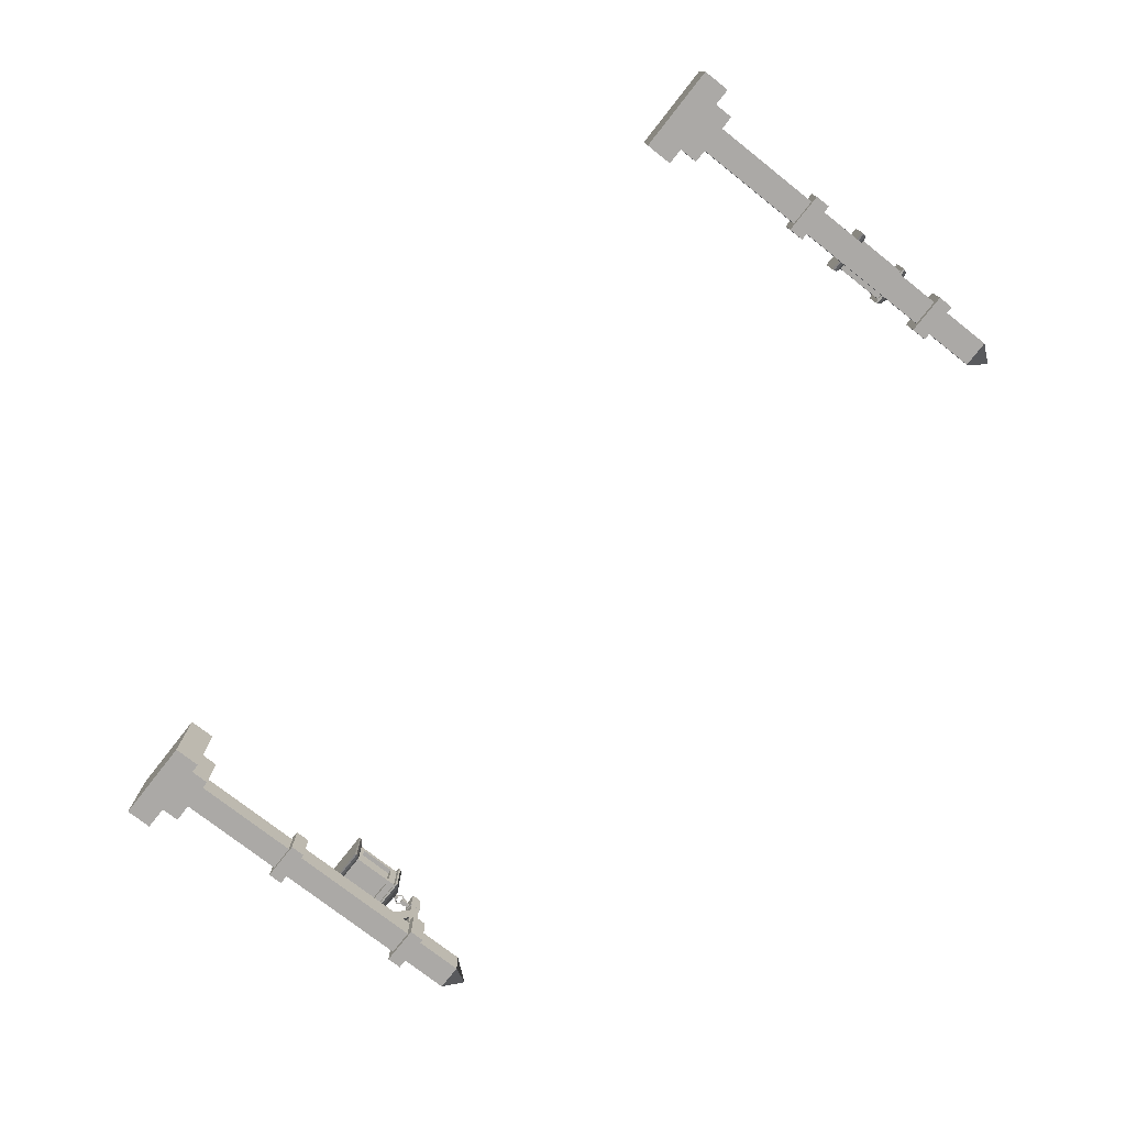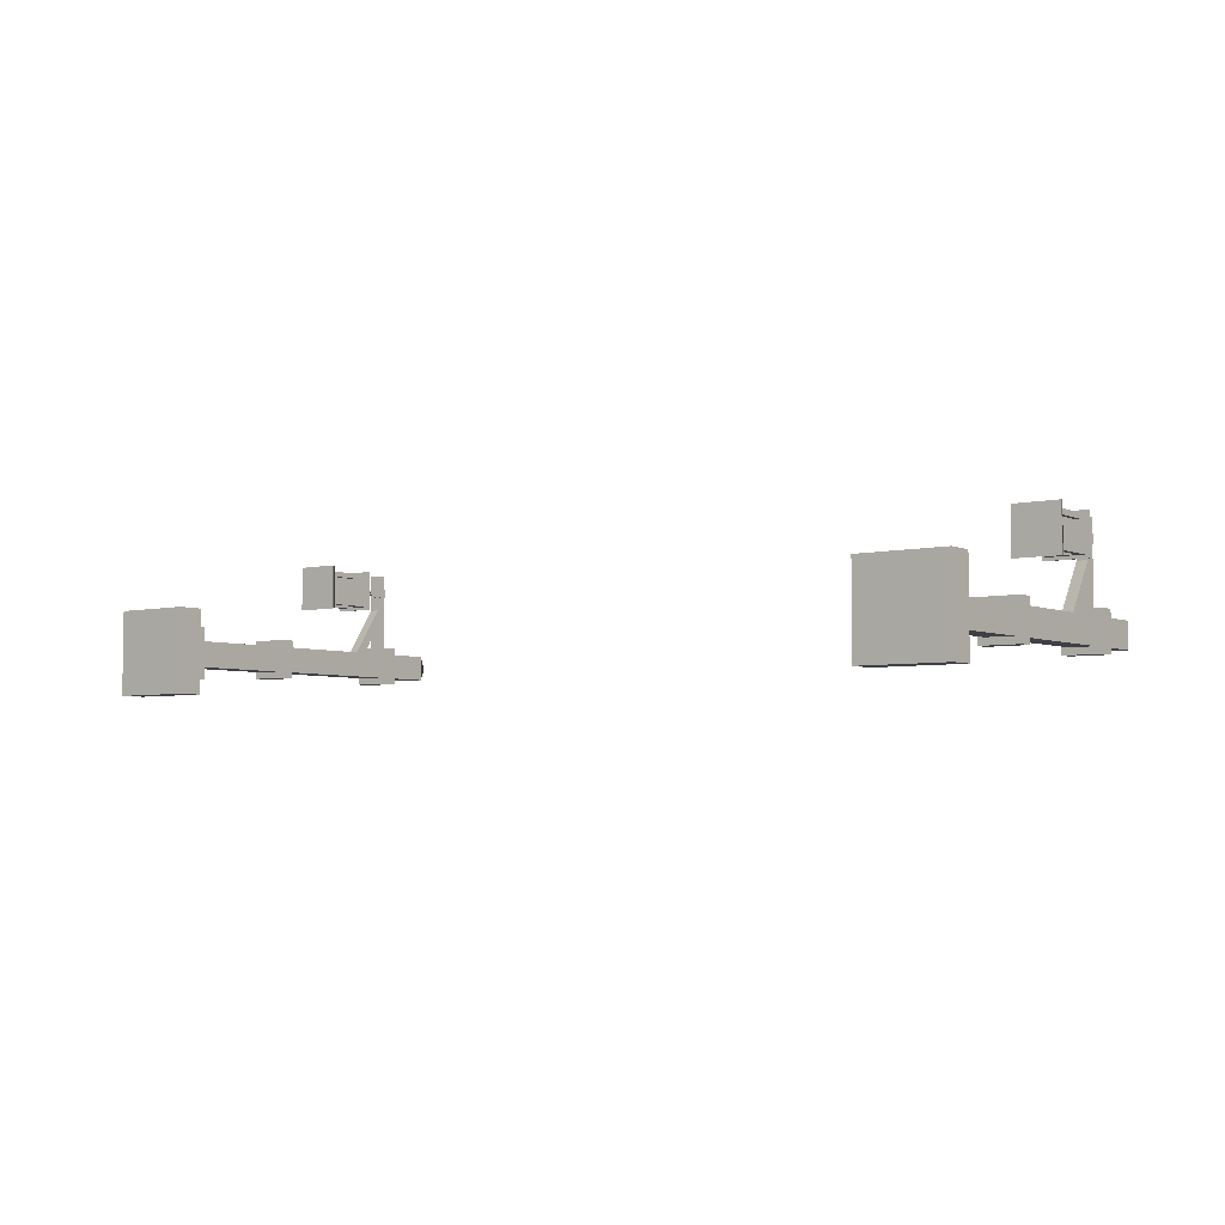
<metadata>
{"format":"obj","ext":"obj","renderer":"f3d","projection":"perspective","resolution":1024,"background":"white","views":[{"elev":-75.5,"azim":51.8,"up":"+Z"},{"elev":-4.8,"azim":37.5,"up":"+Z"}]}
</metadata>
<code>
v  349.3 2.458 190.4
v  347.9 2.458 190.4
v  347.9 2.458 189
v  349.3 2.458 189
v  348.6 21.14 189.7
v  348.6 21.14 189.7
v  348.6 21.14 189.7
v  348.6 21.14 189.7
v  349.3 20.1 189
v  349.3 20.1 190.4
v  347.9 20.1 189
v  347.9 20.1 190.4
v  349.6 16.65 190.8
v  347.5 16.65 190.8
v  347.5 16.65 188.6
v  349.6 16.65 188.6
v  349.6 17.44 190.8
v  349.6 17.44 188.6
v  347.5 17.44 188.6
v  347.5 17.44 190.8
v  349.6 8.393 190.8
v  347.5 8.393 190.8
v  347.5 8.393 188.6
v  349.6 8.393 188.6
v  349.6 9.186 190.8
v  349.6 9.186 188.6
v  347.5 9.186 188.6
v  347.5 9.186 190.8
v  350 1.412 191.1
v  347.2 1.412 191.1
v  347.2 1.412 188.3
v  350 1.412 188.3
v  350 2.458 191.1
v  350 2.458 188.3
v  347.2 2.458 188.3
v  347.2 2.458 191.1
v  350.8 0 192
v  346.3 0 192
v  346.3 0 187.4
v  350.8 0 187.4
v  350.8 1.412 192
v  350.8 1.412 187.4
v  346.3 1.412 187.4
v  346.3 1.412 192
v  349.7 15.17 192.9
v  347.4 15.17 192.9
v  347.5 15.33 193
v  349.6 15.33 193
v  349.7 15.17 195.1
v  349.6 15.33 195
v  347.5 15.33 195
v  347.4 15.17 195.1
v  349.1 15.61 193.5
v  348.1 15.61 193.5
v  348.1 15.61 194.5
v  349.1 15.61 194.5
v  347.4 15.07 192.9
v  349.7 15.07 192.9
v  349.7 15.07 195.1
v  347.4 15.07 195.1
v  347.9 15.5 193.3
v  349.3 15.5 193.3
v  347.9 15.5 194.7
v  349.3 15.5 194.7
v  349.5 12.43 194.9
v  347.6 12.43 194.9
v  347.6 12.43 193.1
v  349.5 12.43 193.1
v  349.5 15.07 194.9
v  349.5 15.07 193.1
v  347.6 15.07 193.1
v  347.6 15.07 194.9
v  347.9 14.68 194.6
v  347.9 12.71 194.6
v  347.6 12.71 194.6
v  347.6 14.68 194.6
v  347.6 14.68 193.3
v  347.6 12.71 193.3
v  347.9 12.71 193.3
v  347.9 14.68 193.3
v  349.2 14.68 194.6
v  349.5 14.68 194.6
v  349.5 12.71 194.6
v  349.2 12.71 194.6
v  349.2 14.68 193.3
v  349.2 12.71 193.3
v  349.5 12.71 193.3
v  349.5 14.68 193.3
v  347.9 14.68 193.1
v  347.9 12.71 193.1
v  349.2 12.71 193.1
v  349.2 14.68 193.1
v  347.9 12.71 194.9
v  347.9 14.68 194.9
v  349.2 12.71 194.9
v  349.2 14.68 194.9
v  349.2 12.73 194.7
v  347.9 12.73 194.7
v  347.9 12.73 193.4
v  349.2 12.73 193.4
v  349.2 14.68 194.7
v  349.2 14.68 193.4
v  347.9 14.68 193.4
v  347.9 14.68 194.7
v  349.8 12.09 195.2
v  347.3 12.09 195.2
v  347.3 12.09 192.8
v  349.8 12.09 192.8
v  349.6 12.43 195
v  349.6 12.43 192.9
v  347.5 12.43 192.9
v  347.5 12.43 195
v  349.7 12.34 195.2
v  349.7 12.34 192.8
v  347.4 12.34 192.8
v  347.4 12.34 195.2
v  347.3 12.2 195.2
v  349.8 12.2 195.2
v  347.3 12.2 192.8
v  349.8 12.2 192.8
v  348.8 15.61 193.8
v  348.3 15.61 193.8
v  348.3 15.67 193.8
v  348.8 15.67 193.8
v  348.8 15.61 194.2
v  348.8 15.67 194.2
v  348.3 15.67 194.2
v  348.3 15.61 194.2
v  348.7 15.71 193.9
v  348.5 15.71 193.9
v  348.5 15.71 194.1
v  348.7 15.71 194.1
v  348.7 15.7 193.9
v  348.5 15.7 193.9
v  348.5 15.93 193.9
v  348.7 15.93 193.9
v  348.7 15.7 194.1
v  348.7 15.93 194.1
v  348.5 15.93 194.1
v  348.5 15.7 194.1
v  348.4 15.81 194
v  348.7 15.81 194
v  348.7 15.81 194.1
v  348.4 15.81 194.1
v  348.9 16.08 194
v  348.9 16.08 194.1
v  348.7 16.35 194
v  348.7 16.35 194.1
v  348.4 16.35 194
v  348.4 16.35 194.1
v  348.2 16.08 194
v  348.2 16.08 194.1
v  348.4 16.29 194.1
v  348.7 16.29 194.1
v  348.8 16.08 194.1
v  348.7 15.87 194.1
v  348.4 15.87 194.1
v  348.3 16.08 194.1
v  348.3 16.08 194
v  348.4 16.29 194
v  348.4 15.87 194
v  348.7 15.87 194
v  348.8 16.08 194
v  348.7 16.29 194
v  348.7 16.21 193.9
v  348.4 16.21 193.9
v  348.4 16.49 193.9
v  348.7 16.49 193.9
v  348.7 16.21 194.2
v  348.7 16.49 194.2
v  348.4 16.49 194.2
v  348.4 16.21 194.2
v  348.7 16.49 194
v  348.5 16.49 194
v  348.5 16.72 194
v  348.7 16.72 194
v  348.7 16.49 194.1
v  348.7 16.72 194.1
v  348.5 16.72 194.1
v  348.5 16.49 194.1
v  348.9 16.74 193.8
v  348.3 16.74 193.8
v  348.3 17.35 193.8
v  348.9 17.35 193.8
v  348.9 16.74 194.3
v  348.9 17.35 194.3
v  348.3 17.35 194.3
v  348.3 16.74 194.3
v  348.9 16.78 195
v  348.3 16.78 195
v  348.3 16.78 190.8
v  348.9 16.78 190.8
v  348.9 17.31 195
v  348.9 17.31 190.8
v  348.3 17.31 190.8
v  348.3 17.31 195
v  348.9 16.79 193
v  348.3 16.79 193
v  348.3 15.03 190.3
v  348.9 15.03 190.3
v  348.9 17.24 192.7
v  348.9 15.47 190.1
v  348.3 15.47 190.1
v  348.3 17.24 192.7
o Farolillo012
g Farolillo012
f 1 2 3
f 3 4 1
f 5 6 7
f 7 8 5
f 1 4 9
f 9 10 1
f 4 3 11
f 11 9 4
f 3 2 12
f 12 11 3
f 2 1 10
f 10 12 2
f 10 9 6
f 6 5 10
f 9 11 7
f 7 6 9
f 11 12 8
f 8 7 11
f 12 10 5
f 5 8 12
f 13 14 15
f 15 16 13
f 17 18 19
f 19 20 17
f 13 16 18
f 18 17 13
f 16 15 19
f 19 18 16
f 15 14 20
f 20 19 15
f 14 13 17
f 17 20 14
f 21 22 23
f 23 24 21
f 25 26 27
f 27 28 25
f 21 24 26
f 26 25 21
f 24 23 27
f 27 26 24
f 23 22 28
f 28 27 23
f 22 21 25
f 25 28 22
f 29 30 31
f 31 32 29
f 33 34 35
f 35 36 33
f 29 32 34
f 34 33 29
f 32 31 35
f 35 34 32
f 31 30 36
f 36 35 31
f 30 29 33
f 33 36 30
f 37 38 39
f 39 40 37
f 41 42 43
f 43 44 41
f 37 40 42
f 42 41 37
f 40 39 43
f 43 42 40
f 39 38 44
f 44 43 39
f 38 37 41
f 41 44 38
f 45 46 47
f 47 48 45
f 49 50 51
f 51 52 49
f 45 48 50
f 50 49 45
f 53 54 55
f 55 56 53
f 47 46 52
f 52 51 47
f 57 58 59
f 59 60 57
f 47 61 62
f 62 48 47
f 51 63 61
f 61 47 51
f 50 64 63
f 63 51 50
f 48 62 64
f 64 50 48
f 54 53 62
f 62 61 54
f 55 54 61
f 61 63 55
f 56 55 63
f 63 64 56
f 53 56 64
f 64 62 53
f 46 45 58
f 58 57 46
f 45 49 59
f 59 58 45
f 49 52 60
f 60 59 49
f 52 46 57
f 57 60 52
f 65 66 67
f 67 68 65
f 69 70 71
f 71 72 69
f 73 74 75
f 75 76 73
f 77 78 79
f 79 80 77
f 81 82 83
f 83 84 81
f 85 86 87
f 87 88 85
f 89 80 79
f 79 90 89
f 91 86 85
f 85 92 91
f 93 74 73
f 73 94 93
f 84 95 96
f 96 81 84
f 92 70 68
f 91 92 68
f 90 91 68
f 90 68 67
f 90 67 71
f 70 92 89
f 71 70 89
f 90 71 89
f 94 72 66
f 93 94 66
f 95 93 66
f 95 66 65
f 95 65 69
f 72 94 96
f 69 72 96
f 95 69 96
f 70 82 88
f 68 70 88
f 68 88 87
f 68 87 83
f 82 70 69
f 83 82 69
f 83 69 65
f 68 83 65
f 77 71 67
f 78 77 67
f 75 78 67
f 75 67 66
f 75 66 72
f 71 77 76
f 72 71 76
f 75 72 76
f 93 95 84
f 74 93 84
f 84 83 87
f 84 87 86
f 74 84 86
f 91 90 79
f 86 91 79
f 74 86 79
f 75 74 79
f 75 79 78
f 80 89 92
f 80 92 85
f 88 82 81
f 85 88 81
f 81 96 94
f 81 94 73
f 85 81 73
f 80 85 73
f 80 73 76
f 80 76 77
f 97 98 99
f 99 100 97
f 101 102 103
f 103 104 101
f 97 100 102
f 102 101 97
f 100 99 103
f 103 102 100
f 99 98 104
f 104 103 99
f 98 97 101
f 101 104 98
f 105 106 107
f 107 108 105
f 109 110 111
f 111 112 109
f 113 114 110
f 110 109 113
f 114 115 111
f 111 110 114
f 115 116 112
f 112 111 115
f 116 113 109
f 109 112 116
f 113 116 117
f 117 118 113
f 116 115 119
f 119 117 116
f 115 114 120
f 120 119 115
f 114 113 118
f 118 120 114
f 118 117 106
f 106 105 118
f 117 119 107
f 107 106 117
f 119 120 108
f 108 107 119
f 120 118 105
f 105 108 120
f 121 122 123
f 123 124 121
f 125 126 127
f 127 128 125
f 121 124 126
f 126 125 121
f 129 130 131
f 131 132 129
f 123 122 128
f 128 127 123
f 122 121 125
f 125 128 122
f 124 123 130
f 130 129 124
f 123 127 131
f 131 130 123
f 127 126 132
f 132 131 127
f 126 124 129
f 129 132 126
f 133 134 135
f 135 136 133
f 137 138 139
f 139 140 137
f 133 136 138
f 138 137 133
f 136 135 139
f 139 138 136
f 135 134 140
f 140 139 135
f 134 133 137
f 137 140 134
f 141 142 143
f 143 144 141
f 142 145 146
f 146 143 142
f 145 147 148
f 148 146 145
f 147 149 150
f 150 148 147
f 149 151 152
f 152 150 149
f 151 141 144
f 144 152 151
f 153 150 152
f 150 153 154
f 148 150 154
f 148 154 155
f 146 148 155
f 146 155 156
f 143 146 156
f 143 156 157
f 144 143 157
f 144 157 158
f 152 144 158
f 153 152 158
f 153 158 159
f 159 160 153
f 158 157 161
f 161 159 158
f 161 157 156
f 156 162 161
f 155 163 162
f 162 156 155
f 163 155 154
f 154 164 163
f 164 154 153
f 153 160 164
f 164 149 147
f 163 164 147
f 163 147 145
f 162 163 145
f 162 145 142
f 161 162 142
f 161 142 141
f 159 161 141
f 159 141 151
f 149 164 160
f 151 149 160
f 159 151 160
f 165 166 167
f 167 168 165
f 169 170 171
f 171 172 169
f 165 168 170
f 170 169 165
f 168 167 171
f 171 170 168
f 167 166 172
f 172 171 167
f 166 165 169
f 169 172 166
f 173 174 175
f 175 176 173
f 177 178 179
f 179 180 177
f 173 176 178
f 178 177 173
f 176 175 179
f 179 178 176
f 175 174 180
f 180 179 175
f 174 173 177
f 177 180 174
f 181 182 183
f 183 184 181
f 185 186 187
f 187 188 185
f 181 184 186
f 186 185 181
f 184 183 187
f 187 186 184
f 183 182 188
f 188 187 183
f 182 181 185
f 185 188 182
f 189 190 191
f 191 192 189
f 193 194 195
f 195 196 193
f 189 192 194
f 194 193 189
f 192 191 195
f 195 194 192
f 191 190 196
f 196 195 191
f 190 189 193
f 193 196 190
f 197 198 199
f 199 200 197
f 201 202 203
f 203 204 201
f 197 200 202
f 202 201 197
f 200 199 203
f 203 202 200
f 199 198 204
f 204 203 199
f 198 197 201
f 201 204 198
v  394.3 2.458 190.4
v  392.9 2.458 190.4
v  392.9 2.458 189
v  394.3 2.458 189
v  393.6 21.14 189.7
v  393.6 21.14 189.7
v  393.6 21.14 189.7
v  393.6 21.14 189.7
v  394.3 20.1 189
v  394.3 20.1 190.4
v  392.9 20.1 189
v  392.9 20.1 190.4
v  394.7 16.65 190.8
v  392.5 16.65 190.8
v  392.5 16.65 188.6
v  394.7 16.65 188.6
v  394.7 17.44 190.8
v  394.7 17.44 188.6
v  392.5 17.44 188.6
v  392.5 17.44 190.8
v  394.7 8.393 190.8
v  392.5 8.393 190.8
v  392.5 8.393 188.6
v  394.7 8.393 188.6
v  394.7 9.186 190.8
v  394.7 9.186 188.6
v  392.5 9.186 188.6
v  392.5 9.186 190.8
v  395 1.412 191.1
v  392.2 1.412 191.1
v  392.2 1.412 188.3
v  395 1.412 188.3
v  395 2.458 191.1
v  395 2.458 188.3
v  392.2 2.458 188.3
v  392.2 2.458 191.1
v  395.9 0 192
v  391.3 0 192
v  391.3 0 187.4
v  395.9 0 187.4
v  395.9 1.412 192
v  395.9 1.412 187.4
v  391.3 1.412 187.4
v  391.3 1.412 192
v  394.8 15.17 192.9
v  392.4 15.17 192.9
v  392.6 15.33 193
v  394.6 15.33 193
v  394.8 15.17 195.1
v  394.6 15.33 195
v  392.6 15.33 195
v  392.4 15.17 195.1
v  394.1 15.61 193.5
v  393.1 15.61 193.5
v  393.1 15.61 194.5
v  394.1 15.61 194.5
v  392.4 15.07 192.9
v  394.8 15.07 192.9
v  394.8 15.07 195.1
v  392.4 15.07 195.1
v  392.9 15.5 193.3
v  394.3 15.5 193.3
v  392.9 15.5 194.7
v  394.3 15.5 194.7
v  394.5 12.43 194.9
v  392.7 12.43 194.9
v  392.7 12.43 193.1
v  394.5 12.43 193.1
v  394.5 15.07 194.9
v  394.5 15.07 193.1
v  392.7 15.07 193.1
v  392.7 15.07 194.9
v  393 14.68 194.6
v  393 12.71 194.6
v  392.7 12.71 194.6
v  392.7 14.68 194.6
v  392.7 14.68 193.3
v  392.7 12.71 193.3
v  393 12.71 193.3
v  393 14.68 193.3
v  394.3 14.68 194.6
v  394.5 14.68 194.6
v  394.5 12.71 194.6
v  394.3 12.71 194.6
v  394.3 14.68 193.3
v  394.3 12.71 193.3
v  394.5 12.71 193.3
v  394.5 14.68 193.3
v  393 14.68 193.1
v  393 12.71 193.1
v  394.3 12.71 193.1
v  394.3 14.68 193.1
v  393 12.71 194.9
v  393 14.68 194.9
v  394.3 12.71 194.9
v  394.3 14.68 194.9
v  394.3 12.73 194.7
v  392.9 12.73 194.7
v  392.9 12.73 193.4
v  394.3 12.73 193.4
v  394.3 14.68 194.7
v  394.3 14.68 193.4
v  392.9 14.68 193.4
v  392.9 14.68 194.7
v  394.8 12.09 195.2
v  392.4 12.09 195.2
v  392.4 12.09 192.8
v  394.8 12.09 192.8
v  394.7 12.43 195
v  394.7 12.43 192.9
v  392.5 12.43 192.9
v  392.5 12.43 195
v  394.8 12.34 195.2
v  394.8 12.34 192.8
v  392.4 12.34 192.8
v  392.4 12.34 195.2
v  392.4 12.2 195.2
v  394.8 12.2 195.2
v  392.4 12.2 192.8
v  394.8 12.2 192.8
v  393.8 15.61 193.8
v  393.4 15.61 193.8
v  393.4 15.67 193.8
v  393.8 15.67 193.8
v  393.8 15.61 194.2
v  393.8 15.67 194.2
v  393.4 15.67 194.2
v  393.4 15.61 194.2
v  393.7 15.71 193.9
v  393.5 15.71 193.9
v  393.5 15.71 194.1
v  393.7 15.71 194.1
v  393.7 15.7 193.9
v  393.5 15.7 193.9
v  393.5 15.93 193.9
v  393.7 15.93 193.9
v  393.7 15.7 194.1
v  393.7 15.93 194.1
v  393.5 15.93 194.1
v  393.5 15.7 194.1
v  393.4 15.81 194
v  393.8 15.81 194
v  393.8 15.81 194.1
v  393.4 15.81 194.1
v  393.9 16.08 194
v  393.9 16.08 194.1
v  393.8 16.35 194
v  393.8 16.35 194.1
v  393.4 16.35 194
v  393.4 16.35 194.1
v  393.3 16.08 194
v  393.3 16.08 194.1
v  393.5 16.29 194.1
v  393.7 16.29 194.1
v  393.8 16.08 194.1
v  393.7 15.87 194.1
v  393.5 15.87 194.1
v  393.4 16.08 194.1
v  393.4 16.08 194
v  393.5 16.29 194
v  393.5 15.87 194
v  393.7 15.87 194
v  393.8 16.08 194
v  393.7 16.29 194
v  393.7 16.21 193.9
v  393.5 16.21 193.9
v  393.5 16.49 193.9
v  393.7 16.49 193.9
v  393.7 16.21 194.2
v  393.7 16.49 194.2
v  393.5 16.49 194.2
v  393.5 16.21 194.2
v  393.7 16.49 194
v  393.5 16.49 194
v  393.5 16.72 194
v  393.7 16.72 194
v  393.7 16.49 194.1
v  393.7 16.72 194.1
v  393.5 16.72 194.1
v  393.5 16.49 194.1
v  393.9 16.74 193.8
v  393.3 16.74 193.8
v  393.3 17.35 193.8
v  393.9 17.35 193.8
v  393.9 16.74 194.3
v  393.9 17.35 194.3
v  393.3 17.35 194.3
v  393.3 16.74 194.3
v  393.9 16.78 195
v  393.3 16.78 195
v  393.3 16.78 190.8
v  393.9 16.78 190.8
v  393.9 17.31 195
v  393.9 17.31 190.8
v  393.3 17.31 190.8
v  393.3 17.31 195
v  393.9 16.79 193
v  393.3 16.79 193
v  393.3 15.03 190.3
v  393.9 15.03 190.3
v  393.9 17.24 192.7
v  393.9 15.47 190.1
v  393.3 15.47 190.1
v  393.3 17.24 192.7
o Farolillo013
g Farolillo013
f 205 206 207
f 207 208 205
f 209 210 211
f 211 212 209
f 205 208 213
f 213 214 205
f 208 207 215
f 215 213 208
f 207 206 216
f 216 215 207
f 206 205 214
f 214 216 206
f 214 213 210
f 210 209 214
f 213 215 211
f 211 210 213
f 215 216 212
f 212 211 215
f 216 214 209
f 209 212 216
f 217 218 219
f 219 220 217
f 221 222 223
f 223 224 221
f 217 220 222
f 222 221 217
f 220 219 223
f 223 222 220
f 219 218 224
f 224 223 219
f 218 217 221
f 221 224 218
f 225 226 227
f 227 228 225
f 229 230 231
f 231 232 229
f 225 228 230
f 230 229 225
f 228 227 231
f 231 230 228
f 227 226 232
f 232 231 227
f 226 225 229
f 229 232 226
f 233 234 235
f 235 236 233
f 237 238 239
f 239 240 237
f 233 236 238
f 238 237 233
f 236 235 239
f 239 238 236
f 235 234 240
f 240 239 235
f 234 233 237
f 237 240 234
f 241 242 243
f 243 244 241
f 245 246 247
f 247 248 245
f 241 244 246
f 246 245 241
f 244 243 247
f 247 246 244
f 243 242 248
f 248 247 243
f 242 241 245
f 245 248 242
f 249 250 251
f 251 252 249
f 253 254 255
f 255 256 253
f 249 252 254
f 254 253 249
f 257 258 259
f 259 260 257
f 251 250 256
f 256 255 251
f 261 262 263
f 263 264 261
f 251 265 266
f 266 252 251
f 255 267 265
f 265 251 255
f 254 268 267
f 267 255 254
f 252 266 268
f 268 254 252
f 258 257 266
f 266 265 258
f 259 258 265
f 265 267 259
f 260 259 267
f 267 268 260
f 257 260 268
f 268 266 257
f 250 249 262
f 262 261 250
f 249 253 263
f 263 262 249
f 253 256 264
f 264 263 253
f 256 250 261
f 261 264 256
f 269 270 271
f 271 272 269
f 273 274 275
f 275 276 273
f 277 278 279
f 279 280 277
f 281 282 283
f 283 284 281
f 285 286 287
f 287 288 285
f 289 290 291
f 291 292 289
f 293 284 283
f 283 294 293
f 295 290 289
f 289 296 295
f 297 278 277
f 277 298 297
f 288 299 300
f 300 285 288
f 296 274 272
f 295 296 272
f 294 295 272
f 294 272 271
f 294 271 275
f 274 296 293
f 275 274 293
f 294 275 293
f 298 276 270
f 297 298 270
f 299 297 270
f 299 270 269
f 299 269 273
f 276 298 300
f 273 276 300
f 299 273 300
f 274 286 292
f 272 274 292
f 272 292 291
f 272 291 287
f 286 274 273
f 287 286 273
f 287 273 269
f 272 287 269
f 281 275 271
f 282 281 271
f 279 282 271
f 279 271 270
f 279 270 276
f 275 281 280
f 276 275 280
f 279 276 280
f 297 299 288
f 278 297 288
f 288 287 291
f 288 291 290
f 278 288 290
f 295 294 283
f 290 295 283
f 278 290 283
f 279 278 283
f 279 283 282
f 284 293 296
f 284 296 289
f 292 286 285
f 289 292 285
f 285 300 298
f 285 298 277
f 289 285 277
f 284 289 277
f 284 277 280
f 284 280 281
f 301 302 303
f 303 304 301
f 305 306 307
f 307 308 305
f 301 304 306
f 306 305 301
f 304 303 307
f 307 306 304
f 303 302 308
f 308 307 303
f 302 301 305
f 305 308 302
f 309 310 311
f 311 312 309
f 313 314 315
f 315 316 313
f 317 318 314
f 314 313 317
f 318 319 315
f 315 314 318
f 319 320 316
f 316 315 319
f 320 317 313
f 313 316 320
f 317 320 321
f 321 322 317
f 320 319 323
f 323 321 320
f 319 318 324
f 324 323 319
f 318 317 322
f 322 324 318
f 322 321 310
f 310 309 322
f 321 323 311
f 311 310 321
f 323 324 312
f 312 311 323
f 324 322 309
f 309 312 324
f 325 326 327
f 327 328 325
f 329 330 331
f 331 332 329
f 325 328 330
f 330 329 325
f 333 334 335
f 335 336 333
f 327 326 332
f 332 331 327
f 326 325 329
f 329 332 326
f 328 327 334
f 334 333 328
f 327 331 335
f 335 334 327
f 331 330 336
f 336 335 331
f 330 328 333
f 333 336 330
f 337 338 339
f 339 340 337
f 341 342 343
f 343 344 341
f 337 340 342
f 342 341 337
f 340 339 343
f 343 342 340
f 339 338 344
f 344 343 339
f 338 337 341
f 341 344 338
f 345 346 347
f 347 348 345
f 346 349 350
f 350 347 346
f 349 351 352
f 352 350 349
f 351 353 354
f 354 352 351
f 353 355 356
f 356 354 353
f 355 345 348
f 348 356 355
f 357 354 356
f 354 357 358
f 352 354 358
f 352 358 359
f 350 352 359
f 350 359 360
f 347 350 360
f 347 360 361
f 348 347 361
f 348 361 362
f 356 348 362
f 357 356 362
f 357 362 363
f 363 364 357
f 362 361 365
f 365 363 362
f 365 361 360
f 360 366 365
f 359 367 366
f 366 360 359
f 367 359 358
f 358 368 367
f 368 358 357
f 357 364 368
f 368 353 351
f 367 368 351
f 367 351 349
f 366 367 349
f 366 349 346
f 365 366 346
f 365 346 345
f 363 365 345
f 363 345 355
f 353 368 364
f 355 353 364
f 363 355 364
f 369 370 371
f 371 372 369
f 373 374 375
f 375 376 373
f 369 372 374
f 374 373 369
f 372 371 375
f 375 374 372
f 371 370 376
f 376 375 371
f 370 369 373
f 373 376 370
f 377 378 379
f 379 380 377
f 381 382 383
f 383 384 381
f 377 380 382
f 382 381 377
f 380 379 383
f 383 382 380
f 379 378 384
f 384 383 379
f 378 377 381
f 381 384 378
f 385 386 387
f 387 388 385
f 389 390 391
f 391 392 389
f 385 388 390
f 390 389 385
f 388 387 391
f 391 390 388
f 387 386 392
f 392 391 387
f 386 385 389
f 389 392 386
f 393 394 395
f 395 396 393
f 397 398 399
f 399 400 397
f 393 396 398
f 398 397 393
f 396 395 399
f 399 398 396
f 395 394 400
f 400 399 395
f 394 393 397
f 397 400 394
f 401 402 403
f 403 404 401
f 405 406 407
f 407 408 405
f 401 404 406
f 406 405 401
f 404 403 407
f 407 406 404
f 403 402 408
f 408 407 403
f 402 401 405
f 405 408 402

</code>
